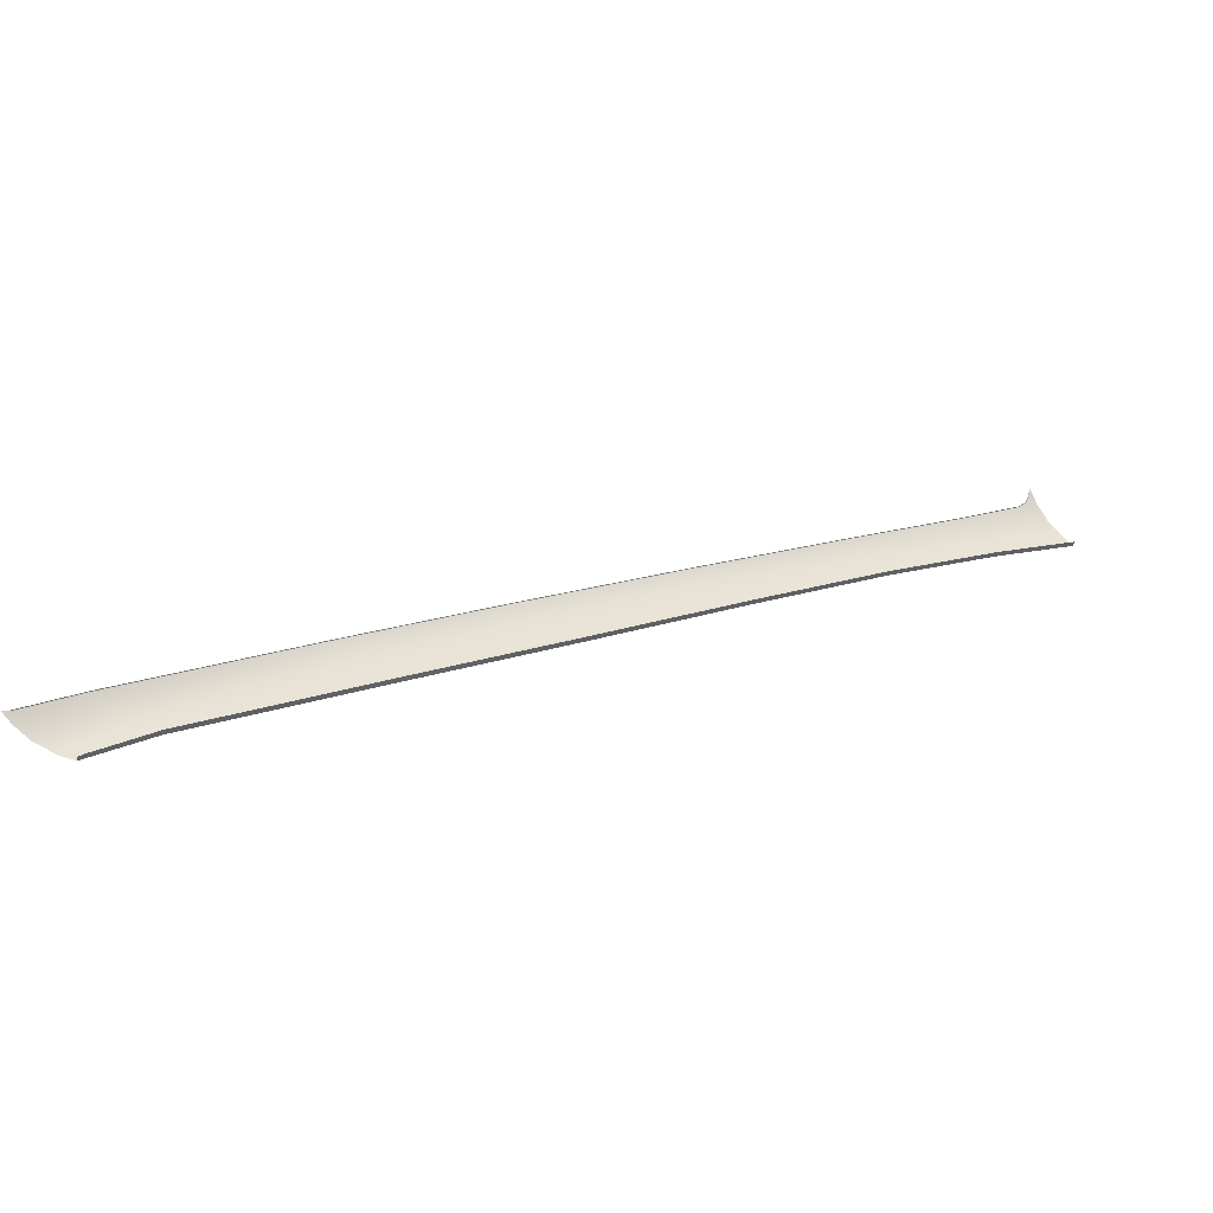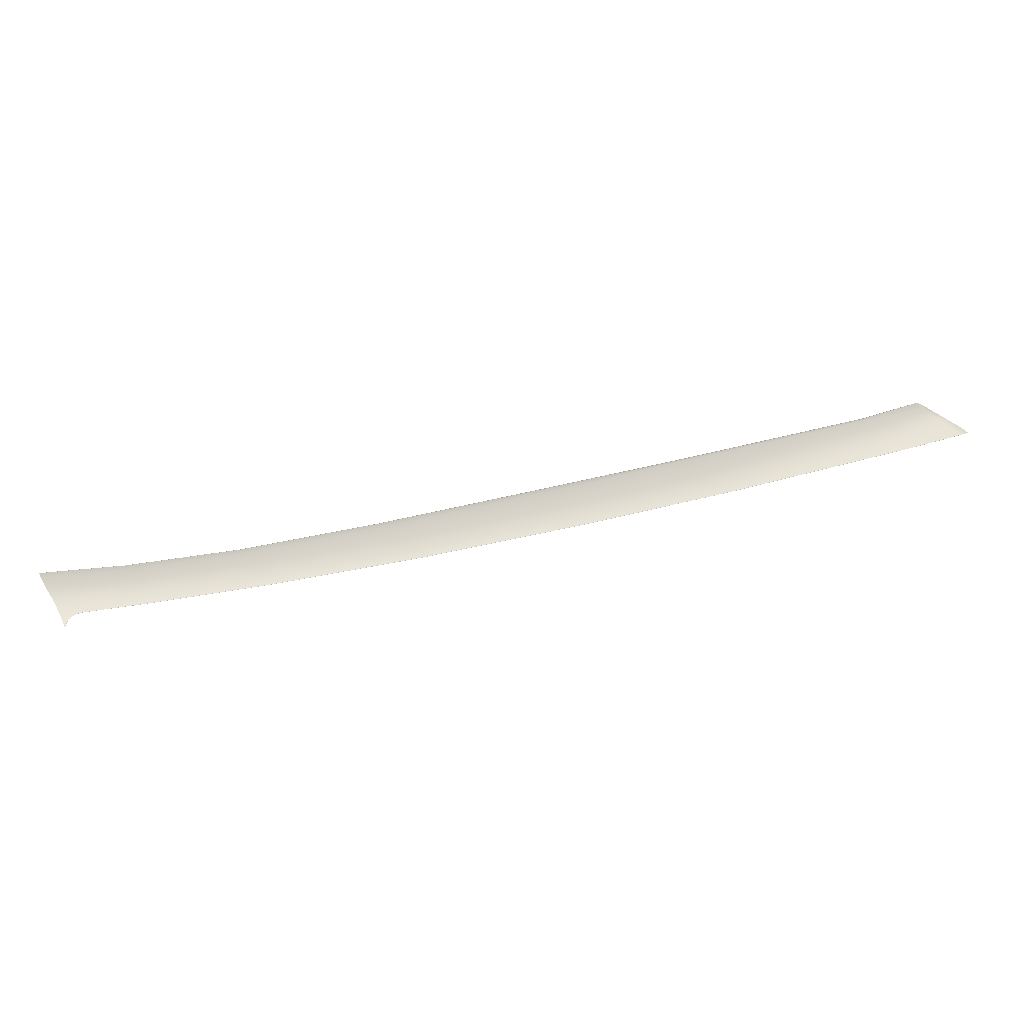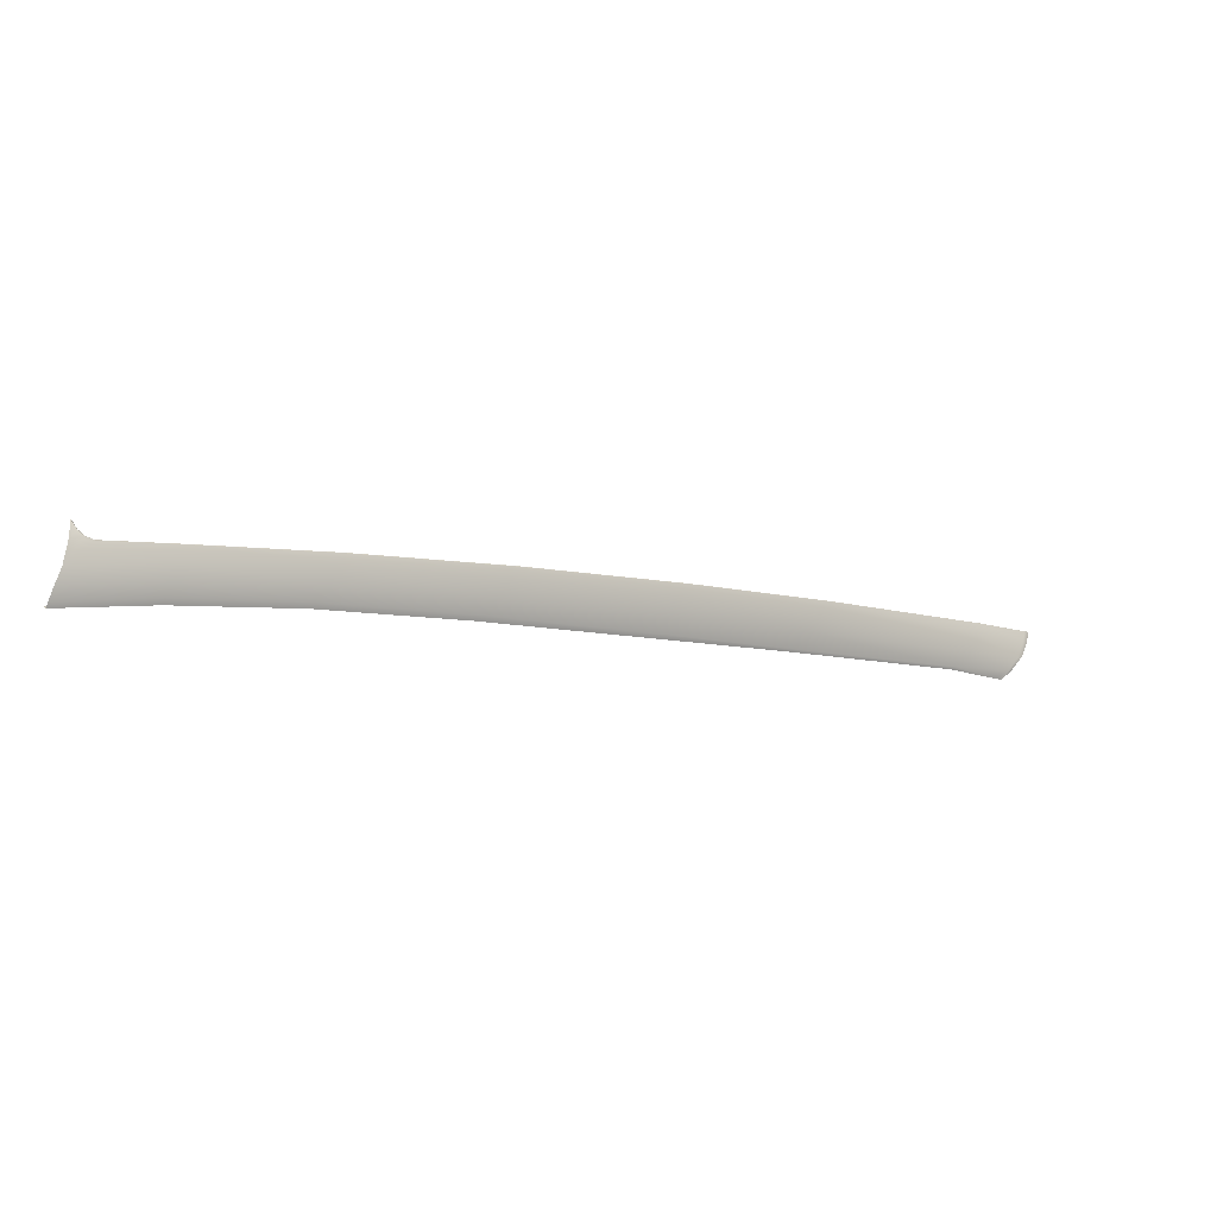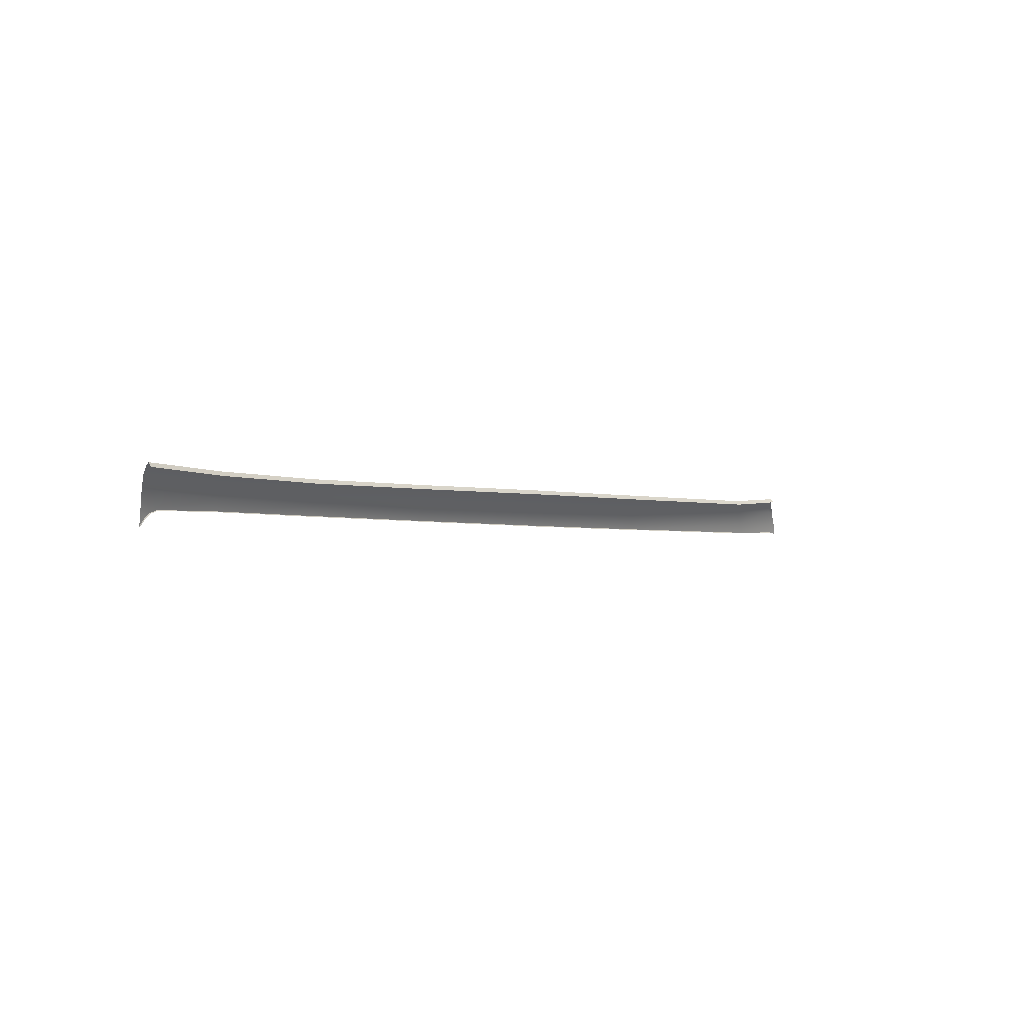
<metadata>
{"format":"obj","ext":"obj","renderer":"f3d","projection":"perspective","resolution":1024,"background":"white","views":[{"elev":-77.4,"azim":170.3,"up":"+Y"},{"elev":-64.5,"azim":-26.4,"up":"+Z"},{"elev":53.9,"azim":-34.9,"up":"+Y"},{"elev":-17.4,"azim":-81.0,"up":"+Z"}]}
</metadata>
<code>
v  81.51 45.75 78.24
v  93.87 36.75 81.21
v  82.26 45.8 77.66
v  94.6 36.74 80.59
v  92.48 36.72 81.98
v  79.97 45.59 78.99
v  72.32 52.77 75.31
v  71.59 52.7 75.87
v  61.47 60.03 72.78
v  60.8 59.94 73.29
v  59.37 59.73 73.98
v  70.05 52.51 76.59
v  51.46 66.31 70.42
v  50.83 66.18 70.97
v  42.58 70.88 69.18
v  43.29 71.1 68.49
v  41.59 70.53 69.83
v  49.63 65.9 71.64
v  36.5 73.85 68.06
v  38.8 73.54 67.3
v  35.61 73.47 68.7
v  78.23 45.53 79.36
v  90.73 36.73 82.35
v  68.43 52.42 76.95
v  57.98 59.57 74.34
v  48.6 65.61 72.02
v  40.81 70.11 70.25
v  34.94 73.04 69.12
v  97.57 34.06 82.18
v  98.2 34.05 81.57
v  38.39 73.87 66.99
v  37.54 74.24 66.95
v  38.18 74.49 66.04
v  38.21 74.17 66.61
v  95.11 33.96 83.5
v  94.02 33.94 83.57
v  90.34 36.74 82.36
v  77.86 45.54 79.37
v  67.86 52.42 76.97
v  57.39 59.54 74.39
v  48.16 65.46 72.12
v  40.51 69.84 70.4
v  34.71 72.81 69.25
v  96.35 34.01 83.03
v  96.83 33.74 83.01
v  98.01 33.64 82.18
v  95.33 33.75 83.53
v  94.3 33.73 83.68
v  98.67 33.62 81.55
g M261_181C_R_DaS_M261_181C_R
f 1 2 3
f 3 2 4
f 2 1 5
f 5 1 6
f 3 7 1
f 1 7 8
f 7 9 8
f 8 9 10
f 11 12 10
f 10 12 8
f 12 6 8
f 8 6 1
f 9 13 10
f 10 13 14
f 15 14 16
f 16 14 13
f 17 18 15
f 15 18 14
f 18 11 14
f 14 11 10
f 19 15 20
f 20 15 16
f 21 17 19
f 19 17 15
f 22 23 6
f 6 23 5
f 6 12 22
f 22 12 24
f 12 11 24
f 24 11 25
f 11 18 25
f 25 18 26
f 18 17 26
f 26 17 27
f 17 21 27
f 27 21 28
f 2 29 4
f 4 29 30
f 20 31 19
f 31 32 19
f 33 32 34
f 32 31 34
f 35 23 36
f 36 23 37
f 23 22 37
f 37 22 38
f 39 38 24
f 24 38 22
f 40 39 25
f 25 39 24
f 41 40 26
f 26 40 25
f 42 41 27
f 27 41 26
f 43 42 28
f 28 42 27
f 29 2 44
f 44 2 5
f 23 35 5
f 5 35 44
f 44 45 29
f 29 45 46
f 35 47 44
f 44 47 45
f 47 35 48
f 48 35 36
f 29 46 30
f 30 46 49
v  98.2 34.05 81.57
v  98.23 34.01 81.52
v  94.64 36.7 80.54
v  94.6 36.74 80.59
v  38.18 74.49 66.04
v  38.21 74.43 66.03
v  38.23 74.48 65.99
v  38.24 74.43 66
v  38.25 74.12 66.57
v  38.21 74.17 66.61
v  38.42 73.83 66.94
v  38.39 73.87 66.99
v  38.8 73.54 67.3
v  38.83 73.5 67.25
v  43.29 71.1 68.49
v  43.31 71.07 68.43
v  51.46 66.31 70.42
v  51.49 66.28 70.37
v  61.47 60.03 72.78
v  61.51 59.99 72.73
v  72.32 52.77 75.31
v  72.36 52.73 75.26
v  82.26 45.8 77.66
v  82.29 45.77 77.61
v  90.34 36.74 82.36
v  90.32 36.58 82.01
v  94.02 33.94 83.57
v  94 33.75 83.24
v  77.86 45.54 79.37
v  77.84 45.39 79.02
v  67.86 52.42 76.97
v  67.84 52.27 76.62
v  57.39 59.54 74.39
v  57.37 59.38 74.04
v  48.16 65.46 72.12
v  48.14 65.29 71.78
v  40.51 69.84 70.4
v  40.49 69.67 70.06
v  34.71 72.81 69.25
v  34.69 72.64 68.91
v  94.3 33.73 83.68
v  94.28 33.53 83.36
v  98.26 34.05 81.52
g M261_181C_R_DaS_M261_181C_R_E
f 50 51 52
f 53 50 52
f 54 55 56
f 56 55 57
f 58 55 59
f 59 55 54
f 60 58 61
f 61 58 59
f 61 62 60
f 60 62 63
f 62 64 63
f 63 64 65
f 64 66 65
f 65 66 67
f 66 68 67
f 67 68 69
f 68 70 69
f 69 70 71
f 70 72 71
f 71 72 73
f 72 53 73
f 53 52 73
f 74 75 76
f 76 75 77
f 78 79 74
f 74 79 75
f 78 80 79
f 79 80 81
f 80 82 81
f 81 82 83
f 82 84 83
f 83 84 85
f 84 86 85
f 85 86 87
f 86 88 87
f 87 88 89
f 90 76 91
f 91 76 77
f 92 51 50

</code>
